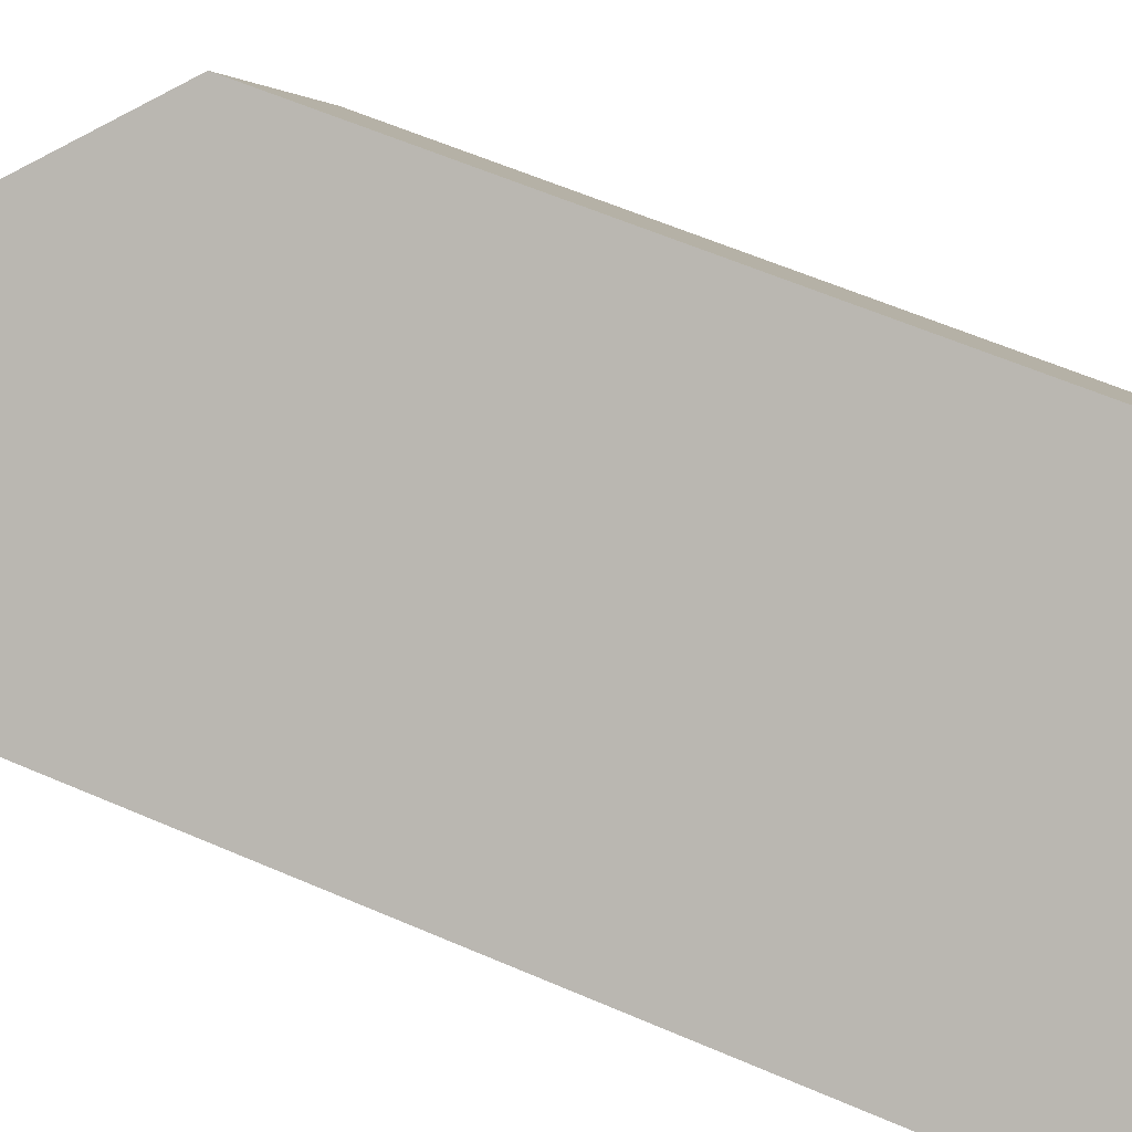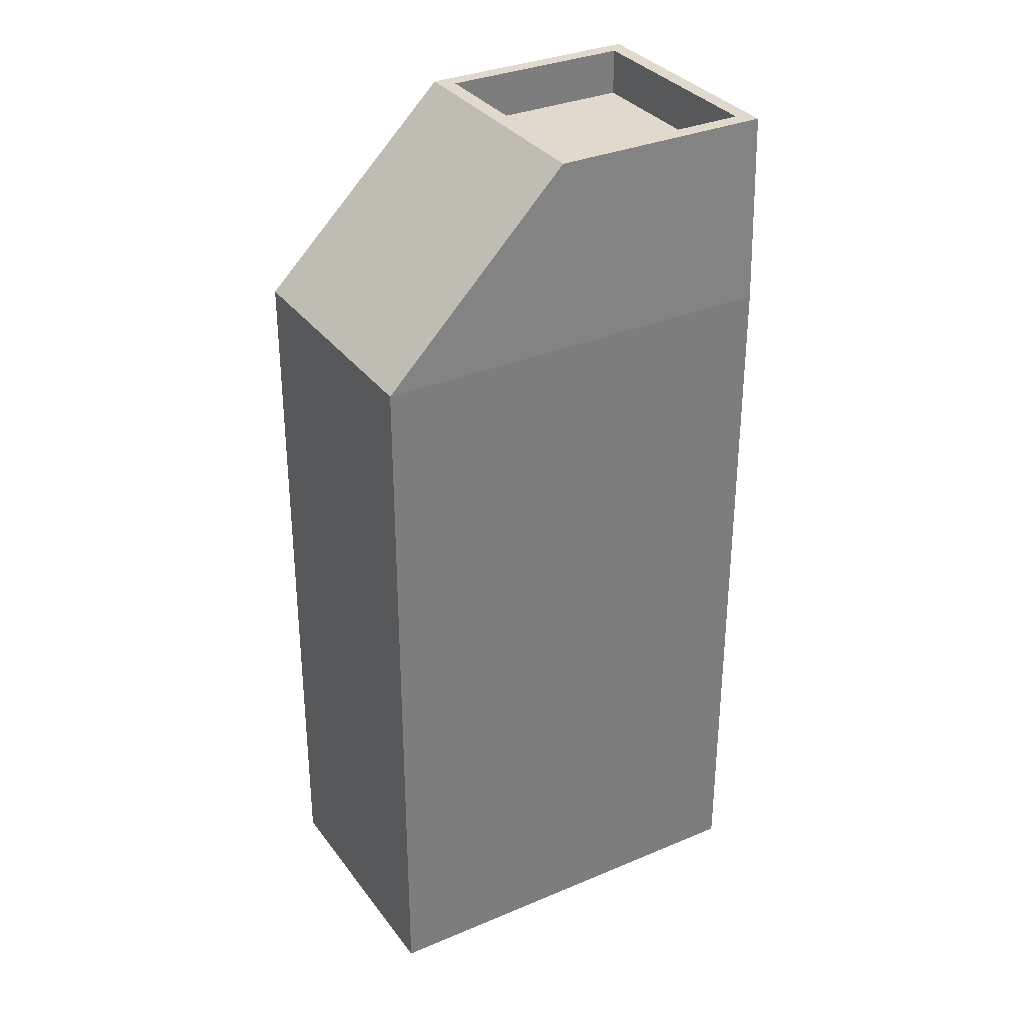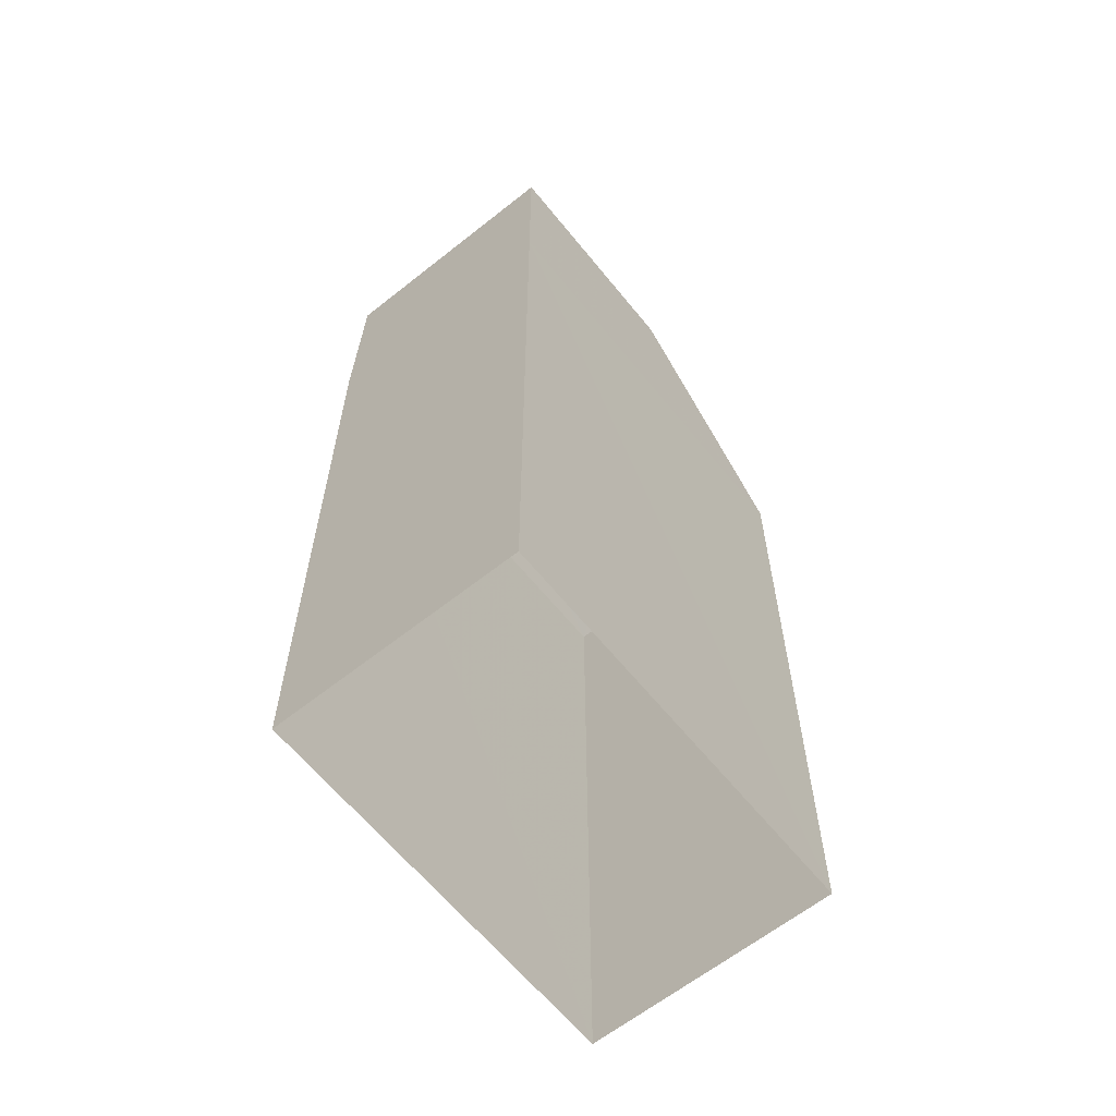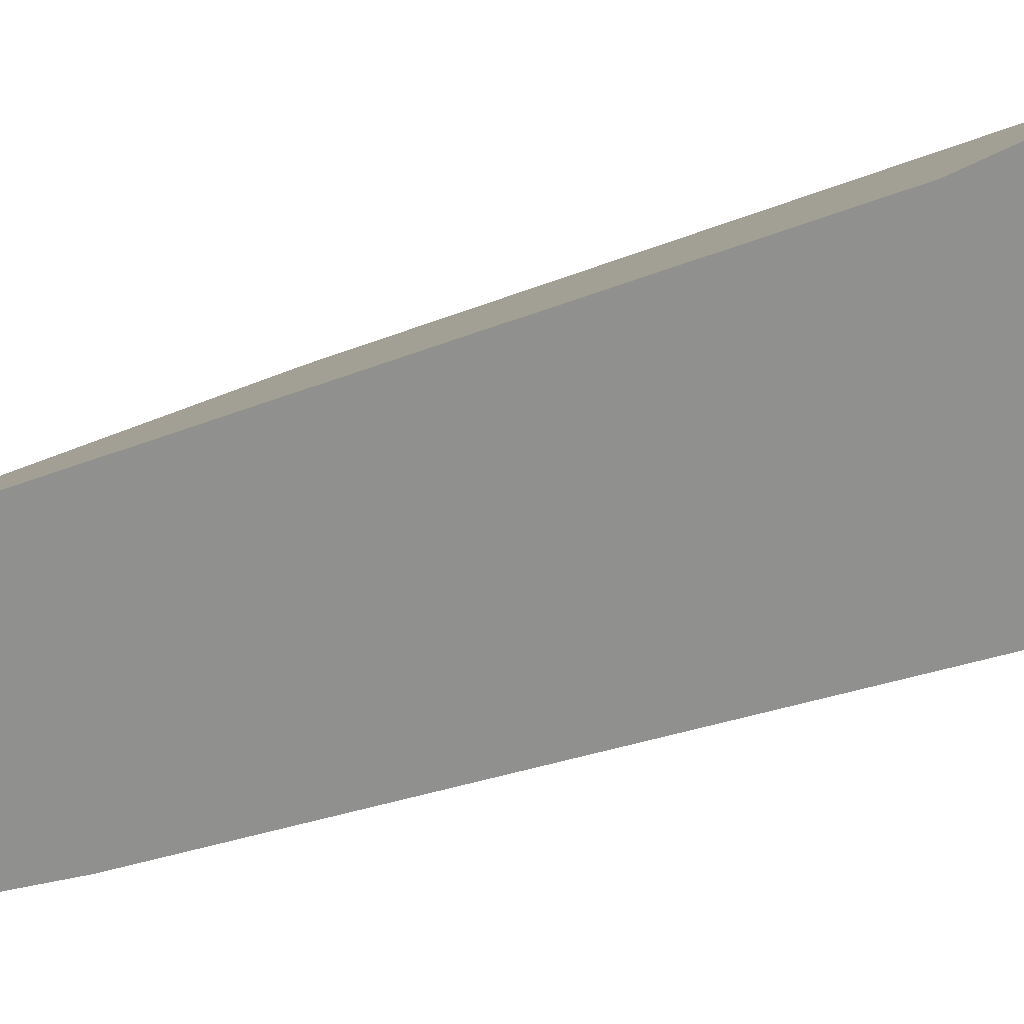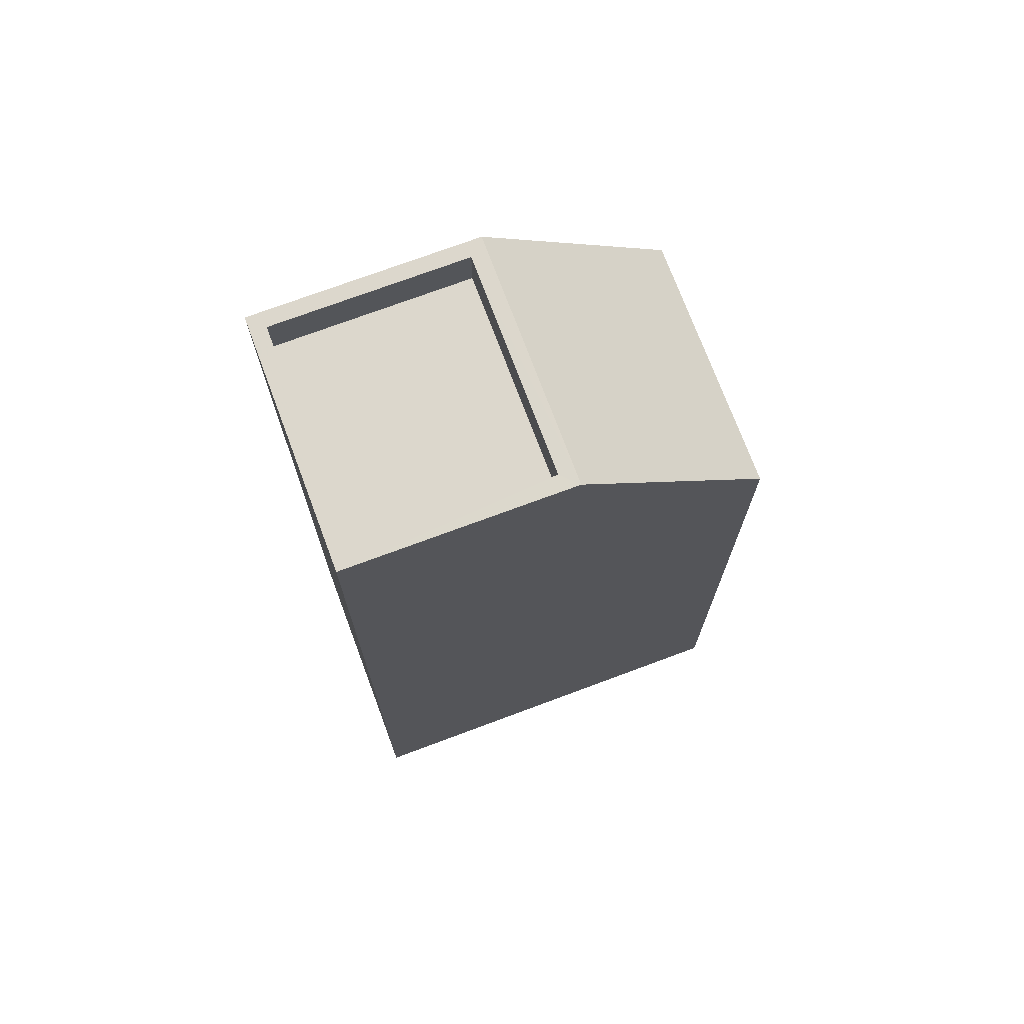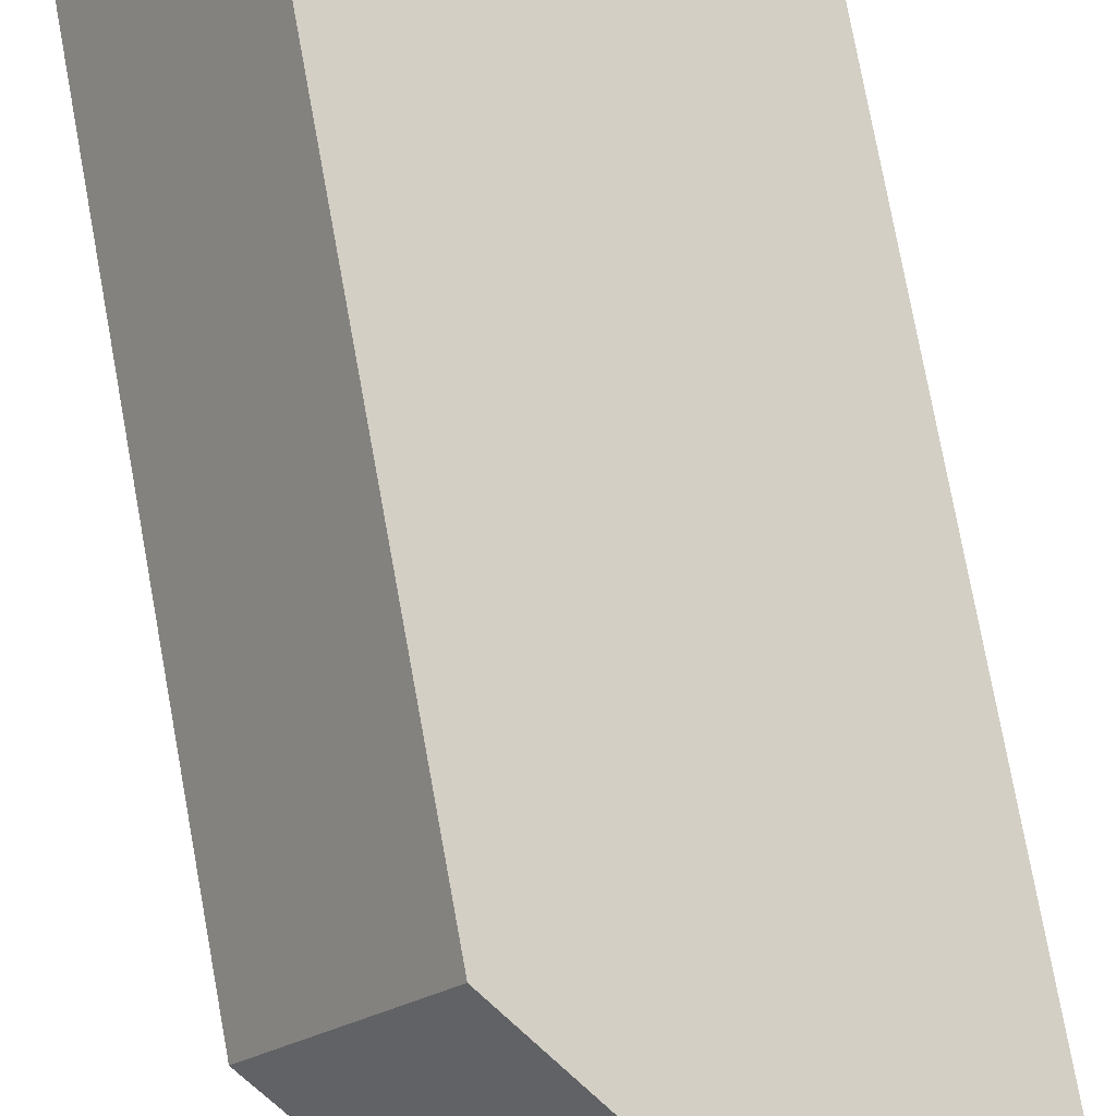
<metadata>
{"format":"obj","ext":"obj","renderer":"f3d","projection":"perspective","resolution":1024,"background":"white","views":[{"elev":60.2,"azim":113.9,"up":"+Y"},{"elev":32.6,"azim":-65.2,"up":"+Z"},{"elev":-62.6,"azim":94.1,"up":"+Z"},{"elev":-23.8,"azim":126.0,"up":"+Y"},{"elev":73.0,"azim":124.8,"up":"+Z"},{"elev":77.4,"azim":-10.4,"up":"+Y"}]}
</metadata>
<code>
v -6847 -3.728e+04 20.73
v -6847 -3.728e+04 19.83
v -6850 -3.728e+04 19.83
v -6850 -3.728e+04 20.73
v -6848 -3.728e+04 20.73
v -6848 -3.728e+04 19.83
v -6845 -3.728e+04 20.73
v -6845 -3.728e+04 19.83
v -6847 -3.728e+04 20.73
v -6851 -3.728e+04 20.73
v -6847 -3.728e+04 17.06
v -6844 -3.728e+04 17.06
v -6844 -3.728e+04 3.08
v -6851 -3.727e+04 3.083
v -6851 -3.727e+04 17.06
v -6847 -3.728e+04 3.08
v -6854 -3.728e+04 3.083
v -6854 -3.728e+04 17.06
v -6844 -3.728e+04 20.73
v -6848 -3.728e+04 20.73
f 16 17 14
f 13 16 14
f 1 2 3
f 4 1 3
f 5 3 6
f 5 4 3
f 7 6 8
f 7 5 6
f 7 8 2
f 1 7 2
f 9 10 11
f 12 13 14
f 15 12 14
f 12 16 13
f 12 11 16
f 11 17 16
f 11 18 17
f 15 14 17
f 18 15 17
f 11 10 18
f 15 19 12
f 20 19 15
f 19 9 12
f 12 9 11
f 8 6 3
f 2 8 3
f 1 4 9
f 4 10 9
f 19 20 5
f 7 19 5
f 20 10 4
f 5 20 4
f 1 9 19
f 7 1 19
f 18 20 15
f 10 20 18

</code>
